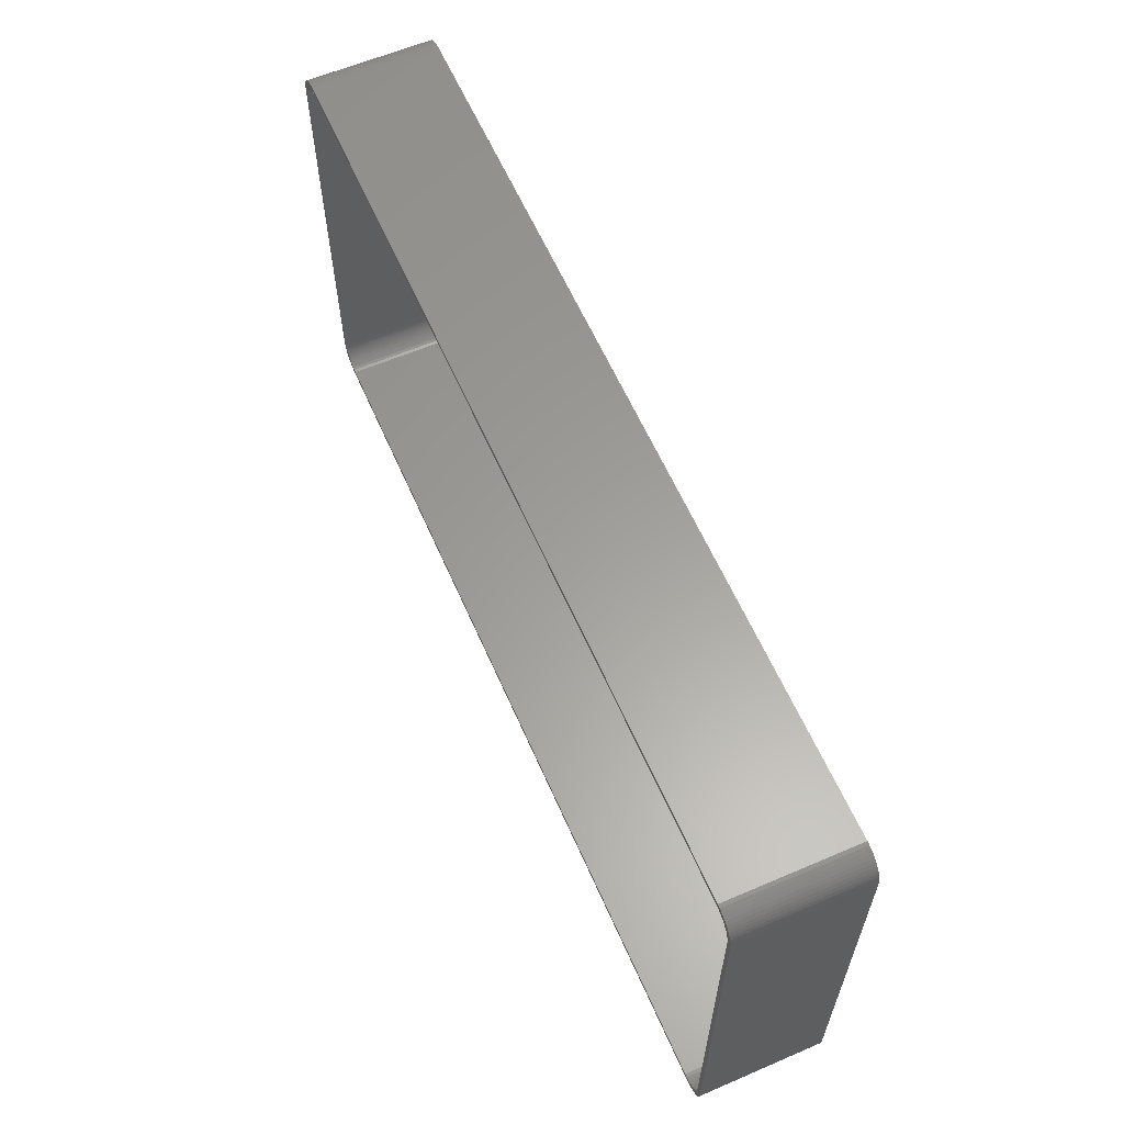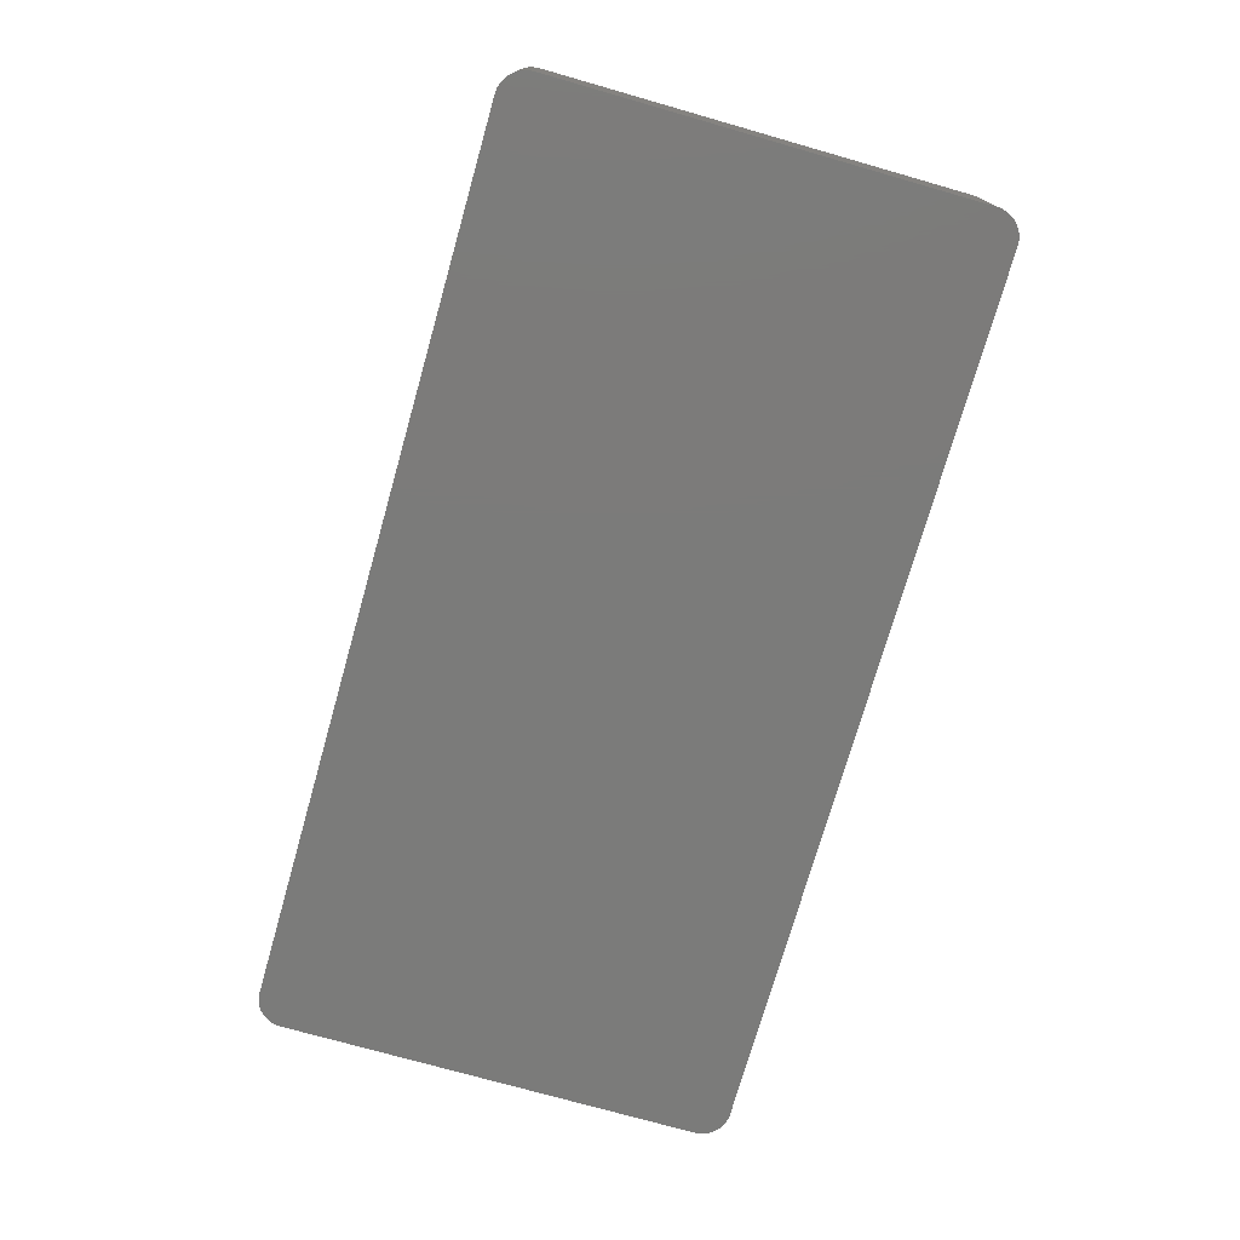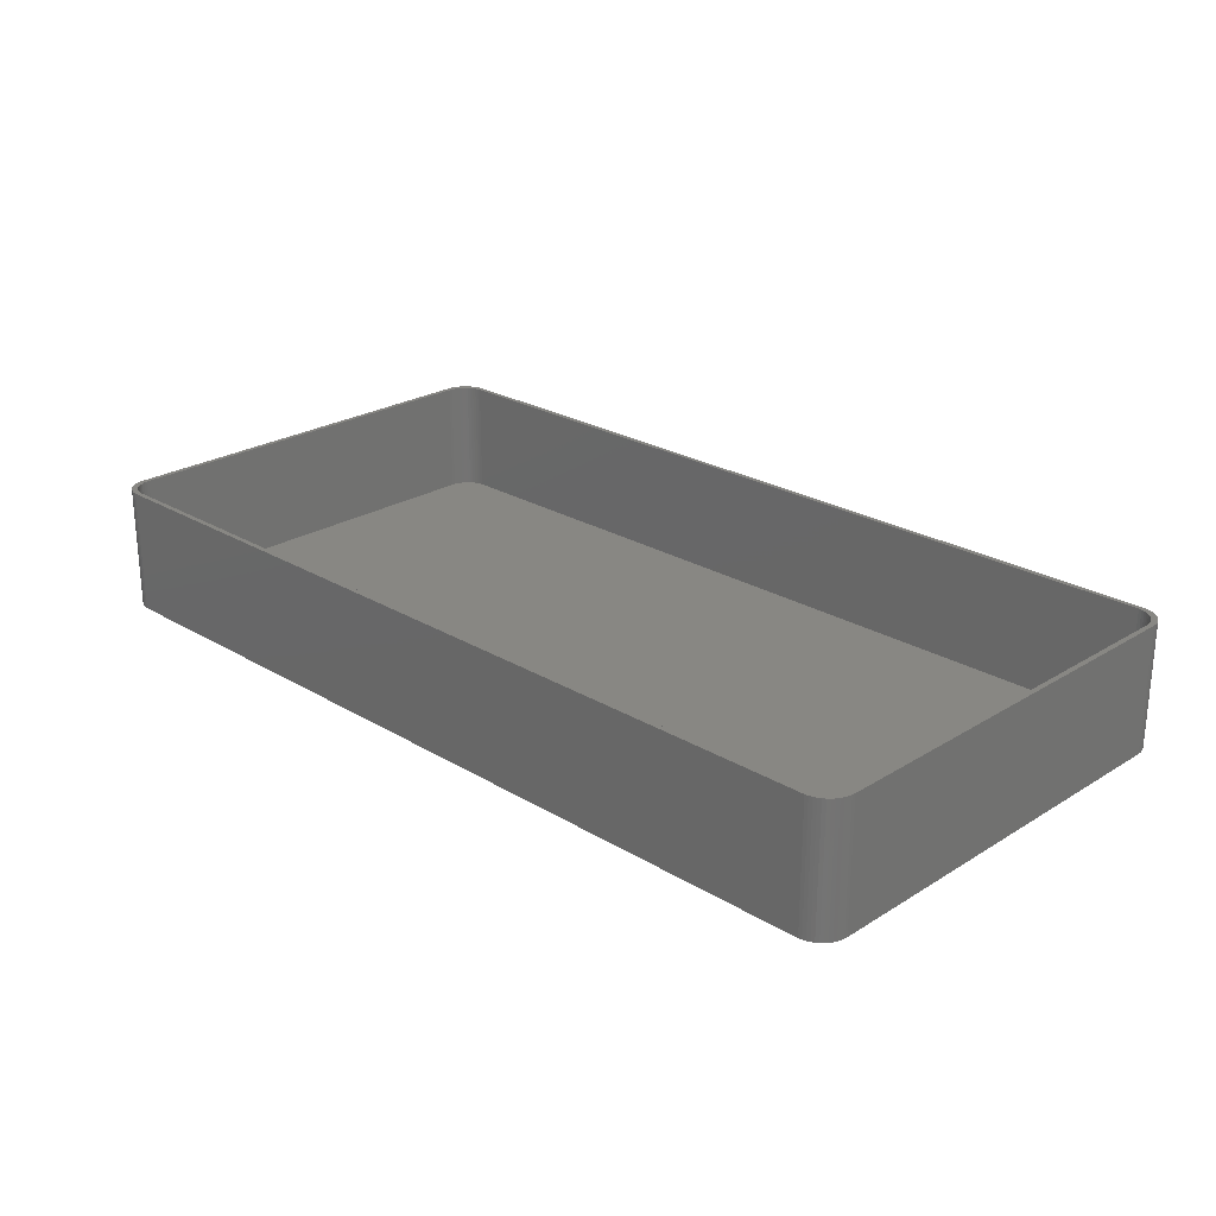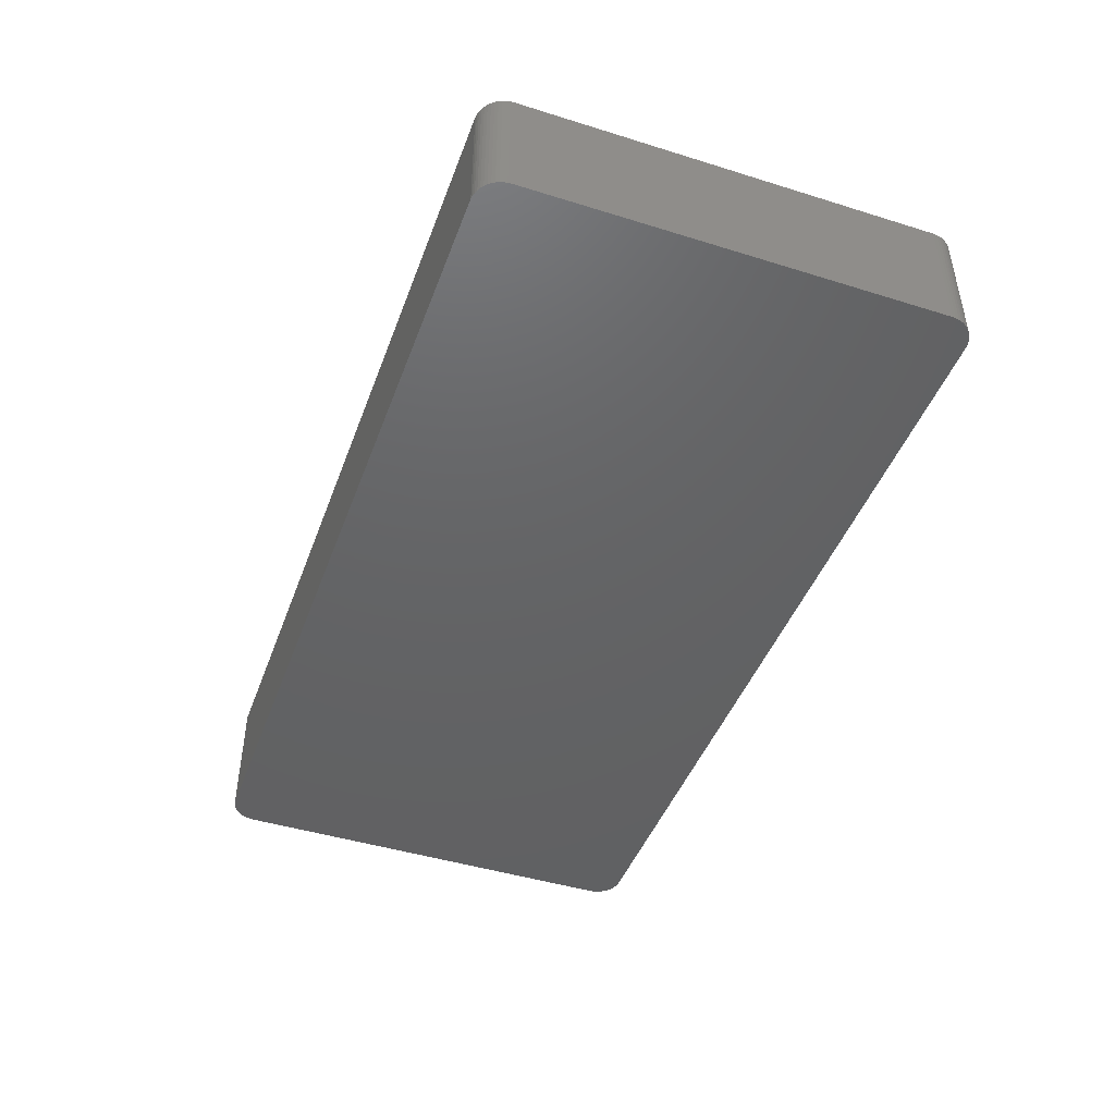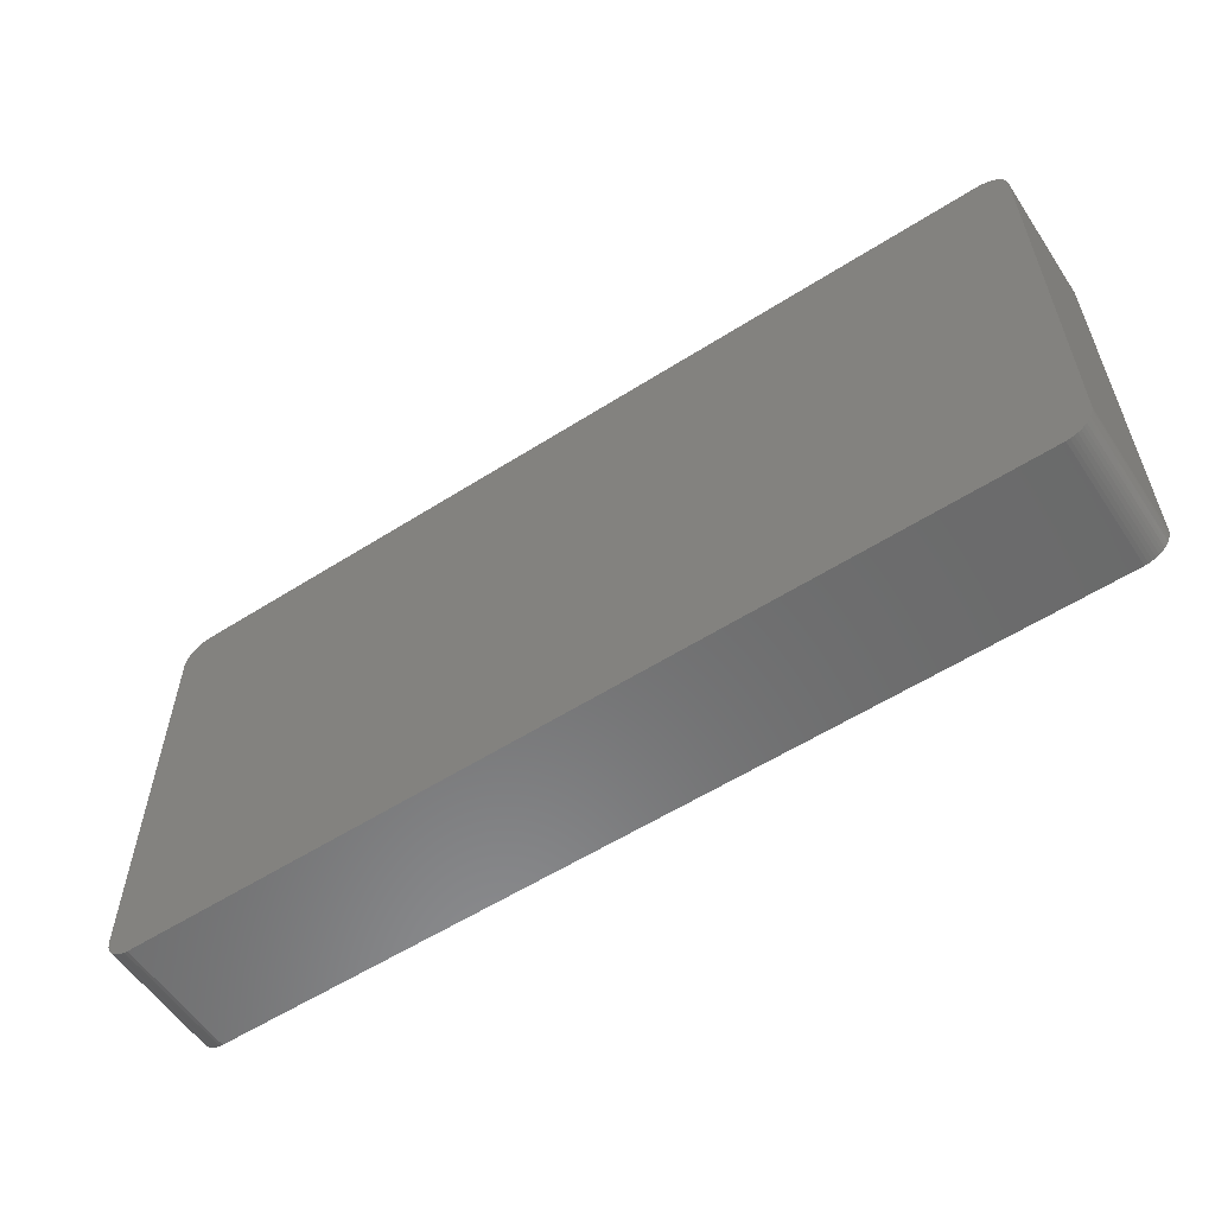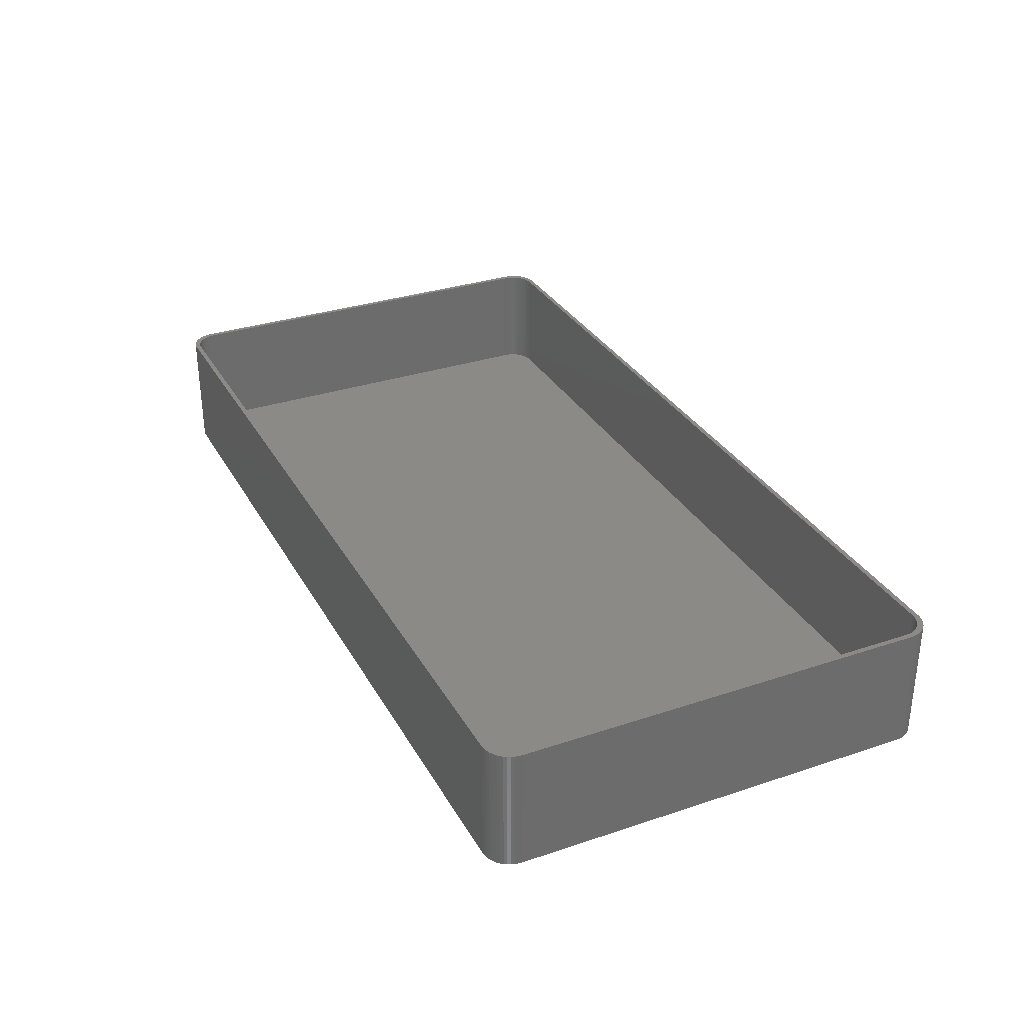
<metadata>
{"format":"stl","ext":"stl","renderer":"f3d","projection":"perspective","resolution":1024,"background":"white","views":[{"elev":60.8,"azim":66.4,"up":"+Y"},{"elev":-74.4,"azim":-105.9,"up":"+Z"},{"elev":24.4,"azim":-135.4,"up":"+Z"},{"elev":-45.1,"azim":70.2,"up":"+Z"},{"elev":-57.2,"azim":-146.5,"up":"+Y"},{"elev":31.8,"azim":-115.2,"up":"+Z"}]}
</metadata>
<code>
# stl→obj: 208 verts, 412 faces
v 90.46 -3.873 25
v 91.5 -4 25
v 91.46 -3.311 25
v 90.5 -4.5 25
v 91.5 -86 25
v 90.34 -3.257 25
v 91.33 -2.632 25
v 90.5 -85.5 25
v 90.15 -2.659 25
v 91.11 -1.975 25
v 90.46 -86.13 25
v 89.88 -2.091 25
v 90.82 -1.35 25
v 91.46 -86.69 25
v 90.34 -86.74 25
v 89.55 -1.561 25
v 90.45 -0.7672 25
v 89.14 -1.077 25
v 90.01 -0.235 25
v 89.51 0.2378 25
v 88.69 -0.6474 25
v 88.95 0.6438 25
v 88.18 -0.2784 25
v 88.34 0.9765 25
v 87.63 0.02413 25
v 87.7 1.231 25
v 87.05 0.2553 25
v 87.03 1.403 25
v 86.44 0.4114 25
v 86.35 1.489 25
v 85.81 0.4901 25
v -85.81 0.4901 25
v -86.35 1.489 25
v -86.44 0.4114 25
v -87.03 1.403 25
v -87.05 0.2553 25
v -87.7 1.231 25
v -87.63 0.02413 25
v -88.34 0.9765 25
v -88.18 -0.2784 25
v -88.95 0.6438 25
v -88.69 -0.6474 25
v -89.51 0.2378 25
v -89.14 -1.077 25
v -90.01 -0.235 25
v -90.45 -0.7672 25
v -89.55 -1.561 25
v -90.82 -1.35 25
v -89.88 -2.091 25
v -91.11 -1.975 25
v -90.15 -2.659 25
v -91.33 -2.632 25
v -91.46 -3.311 25
v -90.34 -3.257 25
v 91.33 -87.37 25
v 90.15 -87.34 25
v 91.11 -88.02 25
v 89.88 -87.91 25
v 90.82 -88.65 25
v 89.55 -88.44 25
v 90.45 -89.23 25
v 89.14 -88.92 25
v 90.01 -89.77 25
v 89.51 -90.24 25
v 88.69 -89.35 25
v 88.95 -90.64 25
v 88.18 -89.72 25
v 88.34 -90.98 25
v 87.63 -90.02 25
v 87.7 -91.23 25
v 87.05 -90.26 25
v 87.03 -91.4 25
v 86.44 -90.41 25
v 86.35 -91.49 25
v 85.81 -90.49 25
v -85.81 -90.49 25
v -86.35 -91.49 25
v -86.44 -90.41 25
v -87.03 -91.4 25
v -87.05 -90.26 25
v -87.7 -91.23 25
v -87.63 -90.02 25
v -88.34 -90.98 25
v -88.18 -89.72 25
v -88.95 -90.64 25
v -88.69 -89.35 25
v -89.51 -90.24 25
v -89.14 -88.92 25
v -90.45 -89.23 25
v -89.55 -88.44 25
v -90.82 -88.65 25
v -89.88 -87.91 25
v -90.01 -89.77 25
v -91.11 -88.02 25
v -90.15 -87.34 25
v -91.33 -87.37 25
v -90.34 -86.74 25
v -91.46 -86.69 25
v -90.46 -86.13 25
v -91.5 -86 25
v -90.5 -85.5 25
v -90.5 -4.5 25
v -91.5 -4 25
v -90.46 -3.873 25
v 86.35 1.489 0
v -86.35 1.489 0
v 90.01 -0.235 0
v 89.51 0.2378 0
v -87.03 1.403 0
v -86.35 -91.49 0
v 86.35 -91.49 0
v 91.46 -3.311 0
v 91.5 -4 0
v 91.5 -86 0
v -89.51 -90.24 0
v -88.95 -90.64 0
v -91.46 -86.69 0
v -91.5 -86 0
v -87.7 1.231 0
v 87.03 1.403 0
v 91.11 -1.975 0
v 91.33 -2.632 0
v -89.51 0.2378 0
v -90.01 -0.235 0
v -91.5 -4 0
v -91.46 -3.311 0
v 90.45 -0.7672 0
v -88.34 0.9765 0
v 91.33 -87.37 0
v 91.11 -88.02 0
v -90.82 -88.65 0
v -91.11 -88.02 0
v -90.01 -89.77 0
v -91.33 -87.37 0
v -88.95 0.6438 0
v 87.7 1.231 0
v 88.34 0.9765 0
v 88.95 0.6438 0
v 90.82 -1.35 0
v 90.45 -89.23 0
v 90.01 -89.77 0
v 88.34 -90.98 0
v 88.95 -90.64 0
v 89.51 -90.24 0
v -88.34 -90.98 0
v 91.46 -86.69 0
v 90.82 -88.65 0
v 87.7 -91.23 0
v 87.03 -91.4 0
v -87.03 -91.4 0
v -87.7 -91.23 0
v -90.45 -89.23 0
v -90.45 -0.7672 0
v -90.82 -1.35 0
v -91.11 -1.975 0
v -91.33 -2.632 0
v -85.81 0.4901 2
v 85.81 0.4901 2
v -86.44 0.4114 2
v 85.81 -90.49 2
v -85.81 -90.49 2
v 86.44 0.4114 2
v 90.5 -4.5 2
v 90.46 -3.873 2
v 90.5 -85.5 2
v -87.63 -90.02 2
v -88.18 -89.72 2
v -87.63 0.02413 2
v -87.05 0.2553 2
v 89.55 -1.561 2
v 89.14 -1.077 2
v 90.34 -3.257 2
v 90.15 -2.659 2
v -89.14 -1.077 2
v -88.69 -0.6474 2
v -87.05 -90.26 2
v -90.5 -4.5 2
v -90.5 -85.5 2
v -90.46 -3.873 2
v -90.15 -2.659 2
v -90.34 -3.257 2
v 87.63 0.02413 2
v 88.18 -0.2784 2
v 88.69 -0.6474 2
v 89.14 -88.92 2
v 89.55 -88.44 2
v 90.15 -87.34 2
v 90.34 -86.74 2
v -86.44 -90.41 2
v -88.69 -89.35 2
v -89.14 -88.92 2
v -89.55 -88.44 2
v -88.18 -0.2784 2
v 87.05 0.2553 2
v 90.46 -86.13 2
v 88.18 -89.72 2
v 87.63 -90.02 2
v 88.69 -89.35 2
v -90.34 -86.74 2
v -90.15 -87.34 2
v 89.88 -2.091 2
v 89.88 -87.91 2
v 87.05 -90.26 2
v 86.44 -90.41 2
v -89.55 -1.561 2
v -89.88 -2.091 2
v -89.88 -87.91 2
v -90.46 -86.13 2
f 1 2 3
f 2 4 5
f 6 3 7
f 8 5 4
f 9 7 10
f 11 5 8
f 12 10 13
f 5 11 14
f 15 14 11
f 2 1 4
f 16 13 17
f 3 6 1
f 7 9 6
f 18 17 19
f 10 12 9
f 13 16 12
f 18 19 20
f 17 18 16
f 21 20 22
f 20 21 18
f 23 22 24
f 22 23 21
f 25 24 26
f 24 25 23
f 26 27 25
f 28 27 26
f 28 29 27
f 30 29 28
f 30 31 29
f 30 32 31
f 33 32 30
f 33 34 32
f 35 34 33
f 35 36 34
f 37 36 35
f 36 37 38
f 39 38 37
f 38 39 40
f 41 40 39
f 40 41 42
f 43 42 41
f 42 43 44
f 45 44 43
f 46 44 45
f 44 46 47
f 48 47 46
f 47 48 49
f 50 49 48
f 49 50 51
f 52 51 50
f 53 54 52
f 51 52 54
f 14 15 55
f 56 55 15
f 55 56 57
f 58 57 56
f 57 58 59
f 60 59 58
f 59 60 61
f 62 61 60
f 61 62 63
f 63 62 64
f 65 64 62
f 64 65 66
f 67 66 65
f 66 67 68
f 69 68 67
f 68 69 70
f 71 70 69
f 71 72 70
f 73 72 71
f 73 74 72
f 75 74 73
f 76 74 75
f 76 77 74
f 78 77 76
f 78 79 77
f 80 79 78
f 81 80 82
f 80 81 79
f 83 82 84
f 82 83 81
f 85 84 86
f 84 85 83
f 87 86 88
f 86 87 85
f 89 88 90
f 91 90 92
f 88 93 87
f 94 92 95
f 96 95 97
f 88 89 93
f 98 97 99
f 100 99 101
f 90 91 89
f 102 103 101
f 54 53 104
f 100 101 103
f 103 104 53
f 99 100 98
f 104 103 102
f 92 94 91
f 95 96 94
f 97 98 96
f 105 33 30
f 33 105 106
f 107 20 19
f 20 107 108
f 106 35 33
f 35 106 109
f 110 74 77
f 74 110 111
f 2 112 3
f 112 2 113
f 5 113 2
f 113 5 114
f 115 85 87
f 85 115 116
f 117 100 118
f 100 117 98
f 109 37 35
f 37 109 119
f 120 30 28
f 30 120 105
f 7 121 10
f 121 7 122
f 123 45 43
f 45 123 124
f 118 103 125
f 103 118 100
f 125 53 126
f 53 125 103
f 17 107 19
f 107 17 127
f 119 39 37
f 39 119 128
f 57 129 55
f 129 57 130
f 131 94 132
f 94 131 91
f 133 87 93
f 87 133 115
f 134 98 117
f 98 134 96
f 128 41 39
f 41 128 135
f 136 28 26
f 28 136 120
f 137 26 24
f 26 137 136
f 138 24 22
f 24 138 137
f 10 139 13
f 139 10 121
f 13 127 17
f 127 13 139
f 3 122 7
f 122 3 112
f 63 140 61
f 140 63 141
f 142 66 68
f 66 142 143
f 144 63 64
f 63 144 141
f 116 83 85
f 83 116 145
f 111 114 146
f 114 111 113
f 111 146 129
f 105 113 111
f 111 129 130
f 113 105 112
f 111 130 147
f 112 105 122
f 111 147 140
f 122 105 121
f 111 140 141
f 121 105 139
f 111 141 144
f 139 105 127
f 111 144 143
f 127 105 107
f 111 143 142
f 107 105 108
f 111 142 148
f 108 105 138
f 111 148 149
f 138 105 137
f 137 105 136
f 136 105 120
f 110 105 111
f 110 106 105
f 118 110 150
f 110 118 106
f 118 150 151
f 125 106 118
f 118 151 145
f 106 125 109
f 118 145 116
f 109 125 119
f 118 116 115
f 119 125 128
f 118 115 133
f 128 125 135
f 118 133 152
f 135 125 123
f 118 152 131
f 123 125 124
f 118 131 132
f 124 125 153
f 118 132 134
f 153 125 154
f 118 134 117
f 154 125 155
f 155 125 156
f 156 125 126
f 132 96 134
f 96 132 94
f 133 89 152
f 89 133 93
f 151 79 81
f 79 151 150
f 145 81 83
f 81 145 151
f 150 77 79
f 77 150 110
f 154 46 153
f 46 154 48
f 153 45 124
f 45 153 46
f 156 50 155
f 50 156 52
f 108 22 20
f 22 108 138
f 59 130 57
f 130 59 147
f 61 147 59
f 147 61 140
f 14 114 5
f 114 14 146
f 149 70 72
f 70 149 148
f 111 72 74
f 72 111 149
f 148 68 70
f 68 148 142
f 152 91 131
f 91 152 89
f 135 43 41
f 43 135 123
f 155 48 154
f 48 155 50
f 126 52 156
f 52 126 53
f 55 146 14
f 146 55 129
f 143 64 66
f 64 143 144
f 157 31 32
f 31 157 158
f 159 32 34
f 32 159 157
f 160 76 75
f 76 160 161
f 158 29 31
f 29 158 162
f 163 1 164
f 1 163 4
f 165 4 163
f 4 165 8
f 166 84 82
f 84 166 167
f 168 36 38
f 36 168 169
f 170 18 171
f 18 170 16
f 172 9 173
f 9 172 6
f 174 42 44
f 42 174 175
f 176 82 80
f 82 176 166
f 101 177 102
f 177 101 178
f 102 179 104
f 179 102 177
f 54 180 51
f 180 54 181
f 182 23 25
f 23 182 183
f 183 21 23
f 21 183 184
f 164 6 172
f 6 164 1
f 169 34 36
f 34 169 159
f 185 60 186
f 60 185 62
f 187 15 188
f 15 187 56
f 161 78 76
f 78 161 189
f 190 88 86
f 88 190 191
f 88 192 90
f 192 88 191
f 189 80 78
f 80 189 176
f 175 40 42
f 40 175 193
f 162 27 29
f 27 162 194
f 194 25 27
f 25 194 182
f 188 11 195
f 11 188 15
f 196 69 67
f 69 196 197
f 185 65 62
f 65 185 198
f 95 199 97
f 199 95 200
f 167 86 84
f 86 167 190
f 158 163 164
f 163 158 165
f 158 164 172
f 160 165 158
f 158 172 173
f 165 160 195
f 158 173 201
f 195 160 188
f 158 201 170
f 188 160 187
f 158 170 171
f 187 160 202
f 158 171 184
f 202 160 186
f 158 184 183
f 186 160 185
f 158 183 182
f 185 160 198
f 158 182 194
f 198 160 196
f 158 194 162
f 196 160 197
f 197 160 203
f 203 160 204
f 157 160 158
f 157 161 160
f 177 157 159
f 157 177 161
f 177 159 169
f 178 161 177
f 177 169 168
f 161 178 189
f 177 168 193
f 189 178 176
f 177 193 175
f 176 178 166
f 177 175 174
f 166 178 167
f 177 174 205
f 167 178 190
f 177 205 206
f 190 178 191
f 177 206 180
f 191 178 192
f 177 180 181
f 192 178 207
f 177 181 179
f 207 178 200
f 200 178 199
f 199 178 208
f 193 38 40
f 38 193 168
f 51 206 49
f 206 51 180
f 47 174 44
f 174 47 205
f 184 18 21
f 18 184 171
f 201 16 170
f 16 201 12
f 173 12 201
f 12 173 9
f 202 56 187
f 56 202 58
f 186 58 202
f 58 186 60
f 195 8 165
f 8 195 11
f 197 71 69
f 71 197 203
f 90 207 92
f 207 90 192
f 92 200 95
f 200 92 207
f 97 208 99
f 208 97 199
f 99 178 101
f 178 99 208
f 198 67 65
f 67 198 196
f 203 73 71
f 73 203 204
f 204 75 73
f 75 204 160
f 49 205 47
f 205 49 206
f 104 181 54
f 181 104 179

</code>
